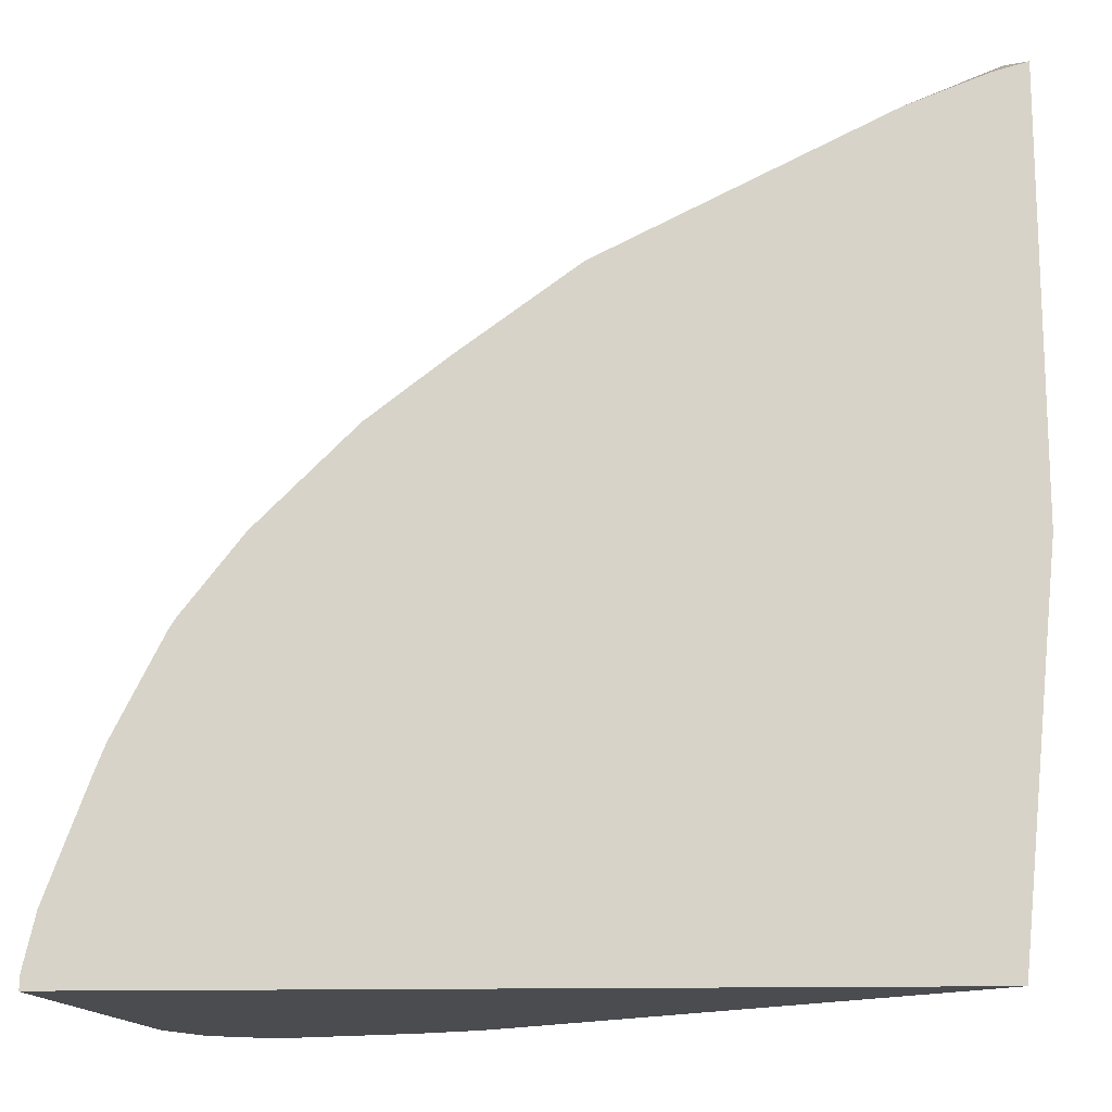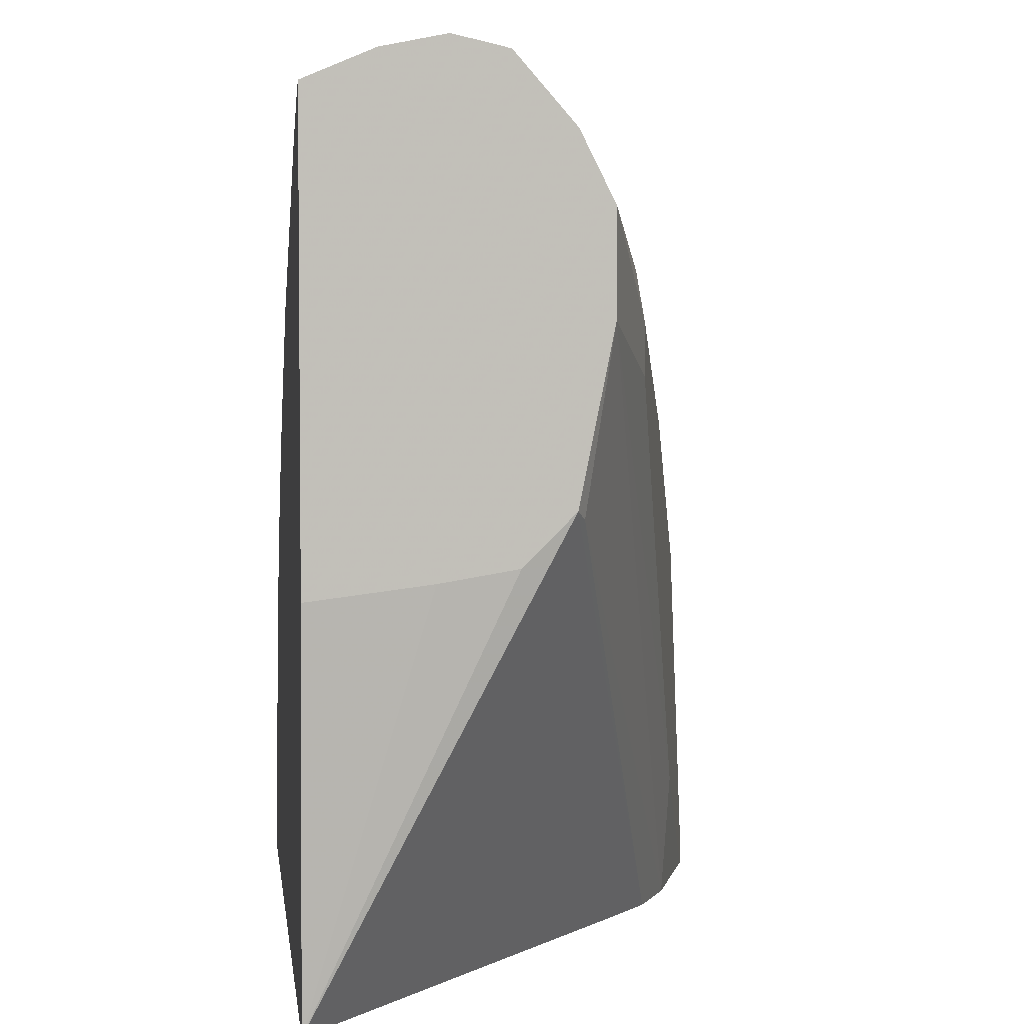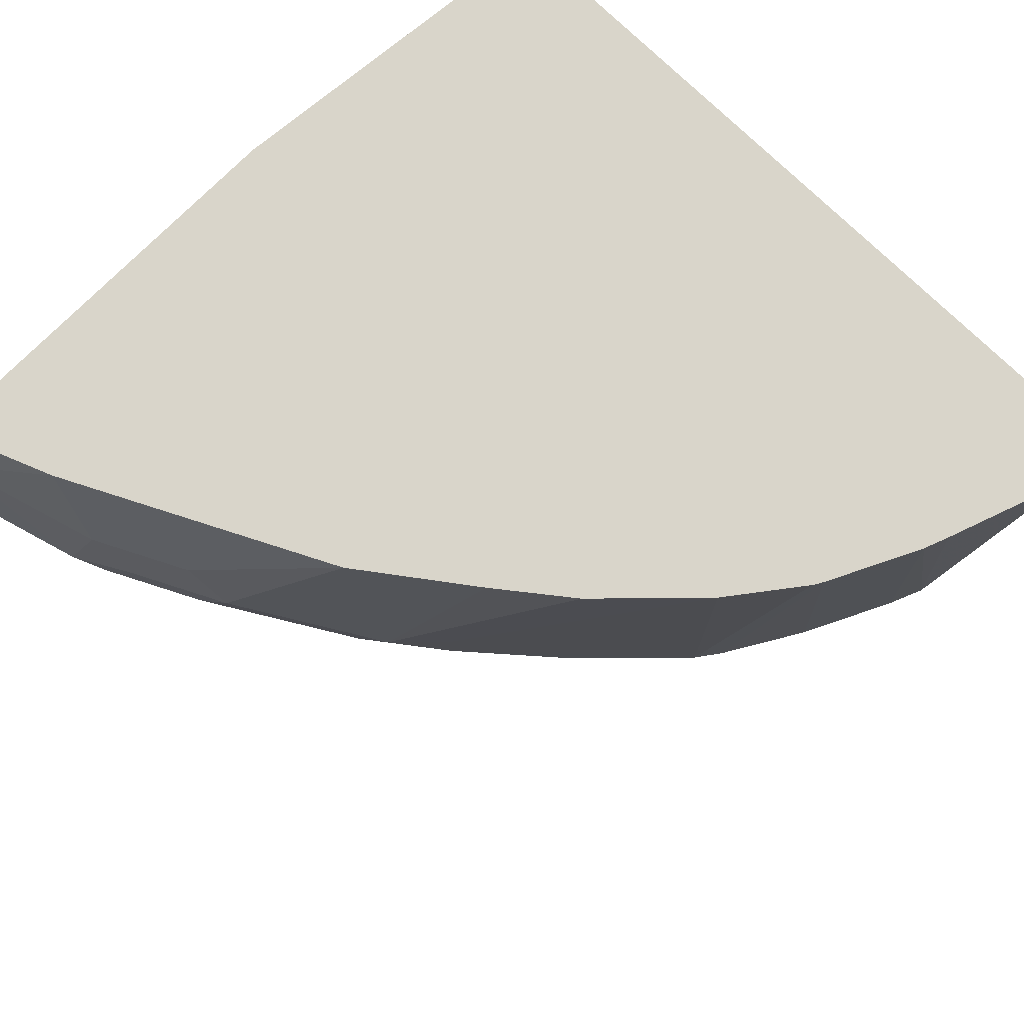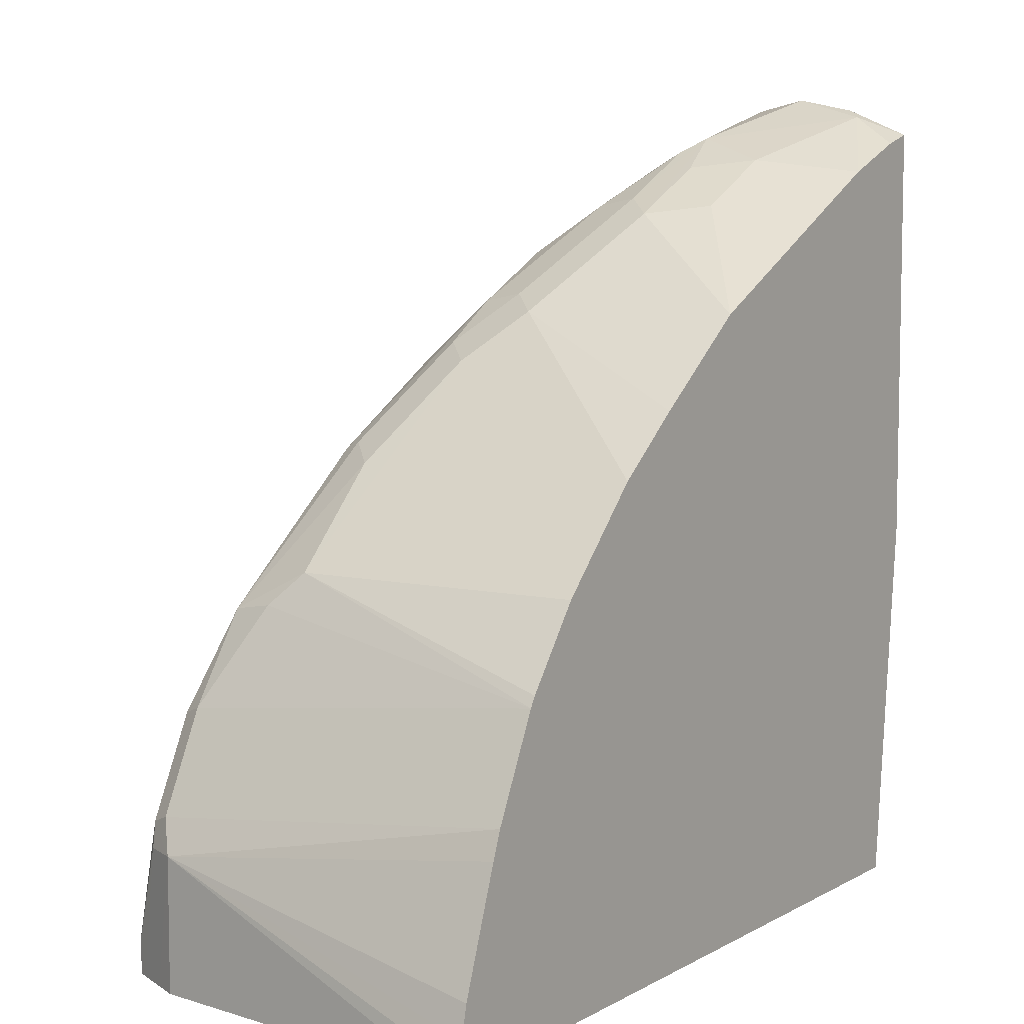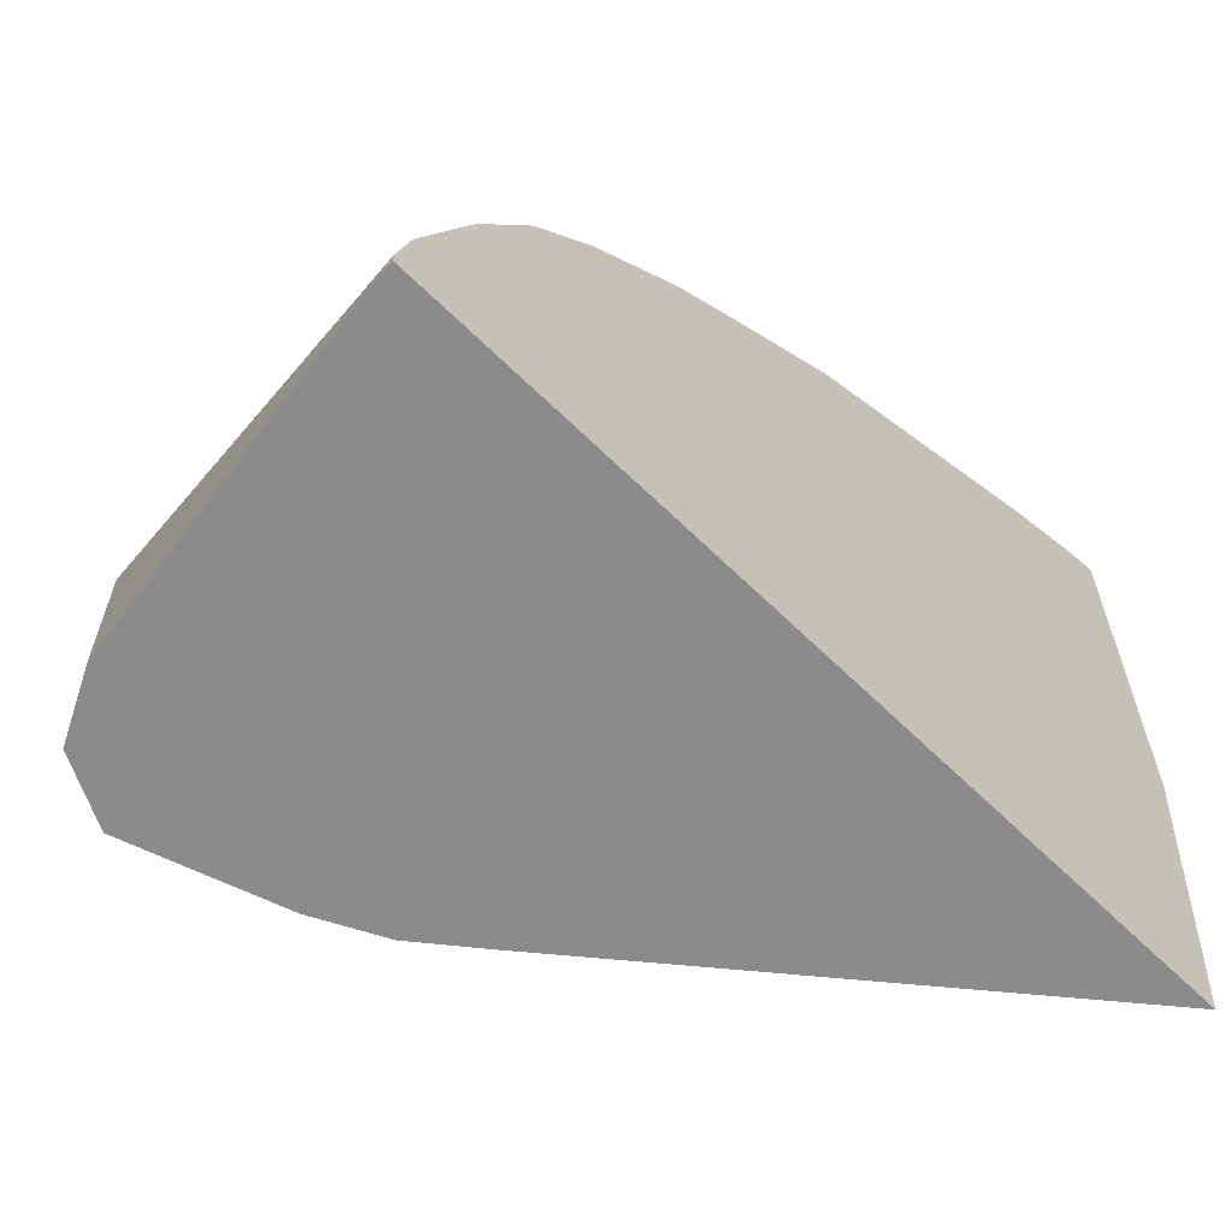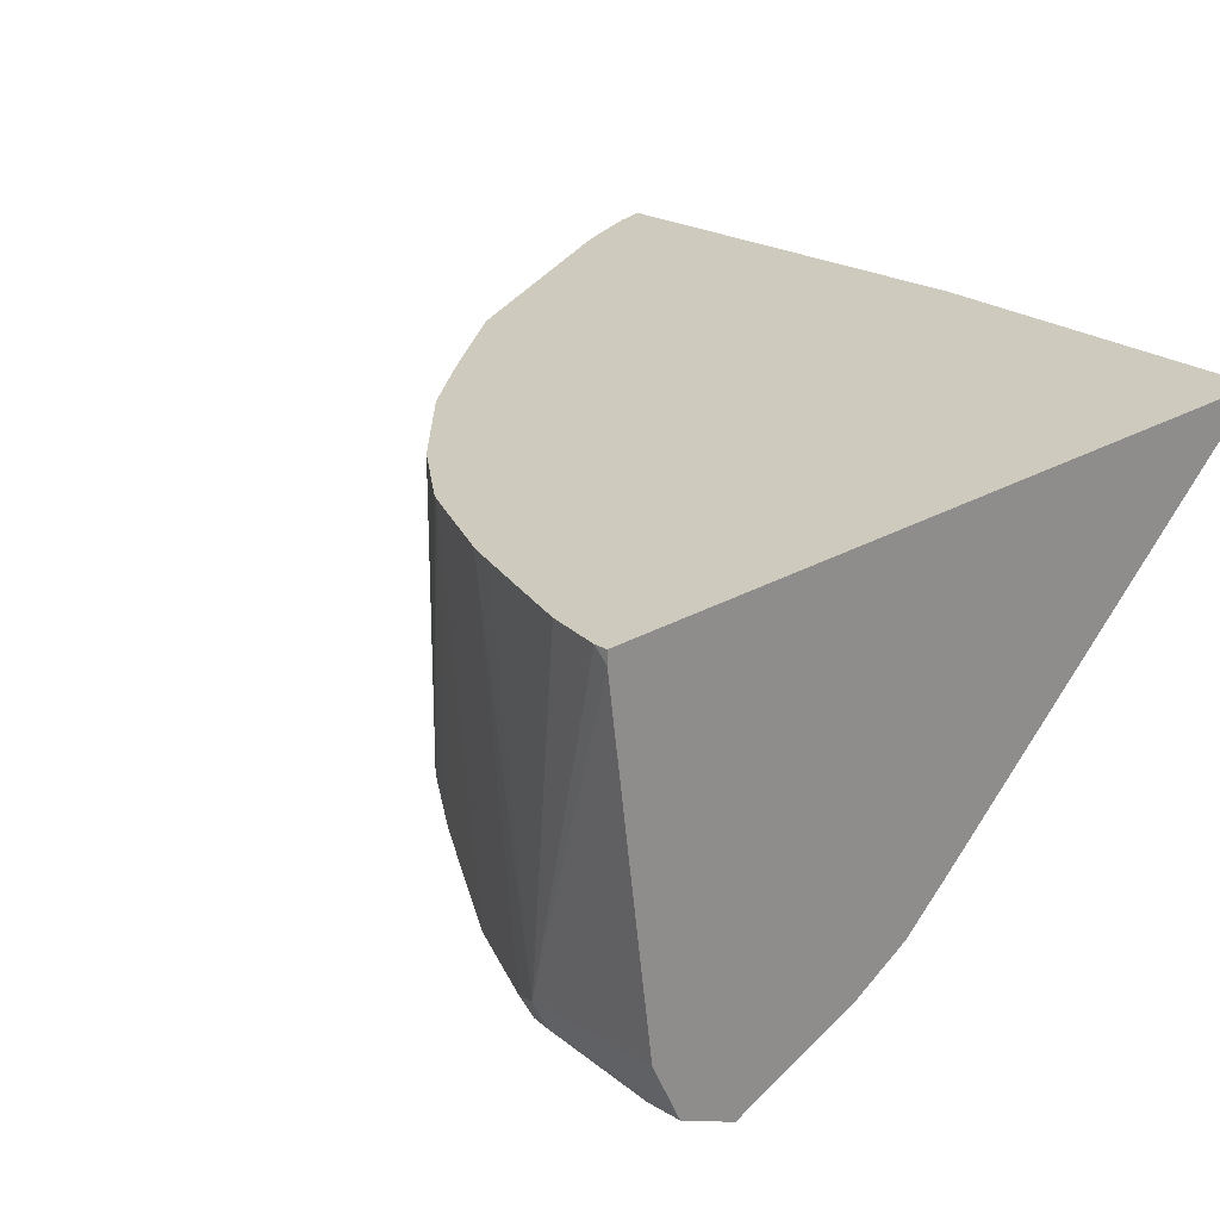
<metadata>
{"format":"obj","ext":"obj","renderer":"f3d","projection":"perspective","resolution":1024,"background":"white","views":[{"elev":-15.1,"azim":2.7,"up":"+Y"},{"elev":3.7,"azim":83.1,"up":"+Y"},{"elev":74.7,"azim":-135.5,"up":"+Z"},{"elev":7.1,"azim":-56.6,"up":"+Y"},{"elev":-63.8,"azim":-44.7,"up":"+Y"},{"elev":23.2,"azim":-45.1,"up":"+Z"}]}
</metadata>
<code>
v -0.5168 -0.06922 0.3793
v -0.502 0.1048 0.2896
v -0.502 0.08633 0.3081
v -0.502 0.08169 0.3356
v -0.502 0.07613 0.3793
v -0.502 0.07623 0.3793
v -0.8317 -0.06922 0.3793
v -0.6755 -0.06922 0.2504
v -0.6962 -0.06922 0.2341
v -0.5083 0.1016 0.2865
v -0.502 0.1515 0.2802
v -0.502 0.242 0.3793
v -0.8317 -0.06427 0.3793
v -0.8317 -0.06922 0.3744
v -0.7071 -0.06922 0.2287
v -0.502 0.1663 0.2772
v -0.7208 -0.06922 0.2218
v -0.502 0.2526 0.3541
v -0.5083 0.2495 0.3604
v -0.5154 0.2381 0.3793
v -0.8298 -0.05545 0.3793
v -0.8132 -0.01847 0.2403
v -0.8132 -0.06922 0.2403
v -0.5545 0.1478 0.2588
v -0.502 0.2033 0.2772
v -0.7023 -0.01847 0.2218
v -0.7763 -0.06922 0.2033
v -0.502 0.2573 0.3312
v -0.5545 0.2403 0.3142
v -0.5637 0.231 0.3419
v -0.5456 0.2262 0.3793
v -0.8271 -0.0435 0.3793
v -0.8113 1.91e-06 0.3793
v -0.8074 0.01007 0.3793
v -0.8071 -0.006134 0.2341
v -0.804 -0.009234 0.2264
v -0.8071 -0.01847 0.228
v -0.8087 -0.06922 0.2311
v -0.5545 0.1663 0.2588
v -0.502 0.2176 0.2844
v -0.573 0.1848 0.2588
v -0.7023 0.07396 0.2218
v -0.7917 -0.06922 0.211
v -0.7763 -0.05545 0.2033
v -0.502 0.2538 0.3154
v -0.502 0.2526 0.3111
v -0.5668 0.2341 0.308
v -0.6038 0.2156 0.308
v -0.6161 0.2095 0.3204
v -0.5791 0.2279 0.3204
v -0.6007 0.2125 0.3419
v -0.5641 0.217 0.3793
v -0.7889 0.04705 0.3793
v -0.7886 0.03081 0.2341
v -0.7855 0.02774 0.2264
v -0.7947 -0.03694 0.2149
v -0.8009 -0.05545 0.2156
v -0.7855 -0.04618 0.2079
v -0.8025 -0.06922 0.2188
v -0.6284 0.1294 0.2403
v -0.502 0.2279 0.2896
v -0.573 0.2095 0.2711
v -0.5915 0.1848 0.2588
v -0.7393 0.05545 0.2218
v -0.7486 0.06472 0.2264
v -0.7116 0.08319 0.2264
v -0.6654 0.1294 0.2403
v -0.8009 -0.06922 0.2156
v -0.7763 0.01851 0.2218
v -0.5545 0.2279 0.2896
v -0.5637 0.231 0.3003
v -0.573 0.2264 0.298
v -0.5915 0.2172 0.2934
v -0.6007 0.2125 0.2911
v -0.6593 0.1787 0.2896
v -0.6715 0.1725 0.3019
v -0.6531 0.1725 0.3793
v -0.6461 0.176 0.3793
v -0.7865 0.05095 0.3793
v -0.764 0.08009 0.2649
v -0.7701 0.06779 0.2526
v -0.767 0.06472 0.2357
v -0.6007 0.1941 0.2634
v -0.6192 0.1941 0.2726
v -0.7116 0.1201 0.2449
v -0.7208 0.09243 0.2334
v -0.6746 0.1386 0.2449
v -0.6562 0.1756 0.2726
v -0.6777 0.1602 0.2711
v -0.69 0.154 0.2834
v -0.69 0.154 0.3019
v -0.727 0.117 0.3793
v -0.6978 0.1396 0.3793
v -0.764 0.08009 0.3793
v -0.727 0.117 0.2649
v -0.7147 0.1232 0.2526
v -0.6654 0.154 0.2526
v -0.6931 0.1386 0.2541
f 48 74 75
f 47 74 48
f 47 73 74
f 46 62 70
f 47 71 72
f 46 61 62
f 46 70 71
f 48 75 49
f 47 72 73
f 46 71 47
f 53 80 81
f 49 76 77
f 49 77 51
f 51 77 78
f 51 78 52
f 53 79 80
f 53 81 54
f 54 81 82
f 44 69 64
f 54 82 55
f 49 75 76
f 44 58 69
f 36 55 58
f 43 57 58
f 55 82 65
f 35 53 54
f 35 54 55
f 35 55 36
f 36 56 57
f 36 57 37
f 36 58 56
f 37 57 59
f 39 60 41
f 43 58 44
f 40 41 62
f 41 60 42
f 41 42 63
f 41 63 62
f 42 44 64
f 42 64 65
f 42 65 66
f 42 66 67
f 42 67 63
f 43 68 57
f 40 62 61
f 55 65 69
f 83 97 84
f 56 58 57
f 76 93 77
f 79 94 80
f 80 90 95
f 80 95 82
f 80 82 81
f 80 94 91
f 80 91 90
f 82 95 96
f 82 96 85
f 76 92 93
f 83 87 97
f 85 96 98
f 85 98 97
f 85 97 87
f 85 87 86
f 88 97 98
f 88 98 89
f 89 98 96
f 89 96 90
f 34 53 35
f 84 97 88
f 76 94 92
f 90 96 95
f 76 90 91
f 57 68 59
f 62 63 83
f 62 83 84
f 62 84 70
f 63 67 83
f 64 69 65
f 65 82 85
f 65 85 86
f 65 86 66
f 66 86 87
f 66 87 67
f 67 87 83
f 70 84 74
f 70 74 73
f 70 73 72
f 70 72 71
f 74 84 88
f 74 88 75
f 75 88 89
f 75 89 90
f 75 90 76
f 55 69 58
f 30 52 31
f 76 91 94
f 30 49 51
f 1 59 68
f 1 68 43
f 1 43 27
f 1 27 17
f 1 17 15
f 1 15 9
f 1 9 8
f 1 8 2
f 2 8 9
f 1 38 59
f 2 9 10
f 2 11 16
f 2 16 25
f 2 25 40
f 2 40 61
f 2 61 46
f 2 46 45
f 2 45 28
f 2 28 18
f 2 18 12
f 2 10 11
f 1 23 38
f 1 14 23
f 1 7 14
f 30 51 52
f 1 2 3
f 1 3 4
f 1 4 5
f 1 5 6
f 1 6 12
f 1 12 20
f 1 20 31
f 1 31 52
f 1 52 78
f 1 78 77
f 1 77 93
f 1 93 92
f 1 92 94
f 1 94 79
f 1 79 53
f 1 53 34
f 1 34 33
f 1 33 32
f 1 32 21
f 1 21 13
f 2 12 6
f 2 6 5
f 1 13 7
f 2 4 3
f 22 36 37
f 22 37 59
f 22 59 38
f 22 38 23
f 24 26 42
f 24 42 60
f 24 60 39
f 25 39 41
f 25 41 40
f 22 35 36
f 26 44 42
f 28 45 29
f 29 45 46
f 29 46 47
f 29 47 48
f 29 48 49
f 29 49 50
f 29 50 30
f 30 50 49
f 2 5 4
f 27 43 44
f 22 34 35
f 26 27 44
f 22 32 33
f 7 13 14
f 22 33 34
f 9 15 10
f 10 16 11
f 10 15 17
f 10 17 16
f 12 18 19
f 13 21 22
f 13 22 14
f 14 22 23
f 16 24 39
f 12 19 20
f 16 39 25
f 16 17 26
f 16 26 24
f 17 27 26
f 18 28 19
f 19 28 29
f 19 29 30
f 19 30 31
f 19 31 20
f 21 32 22

</code>
